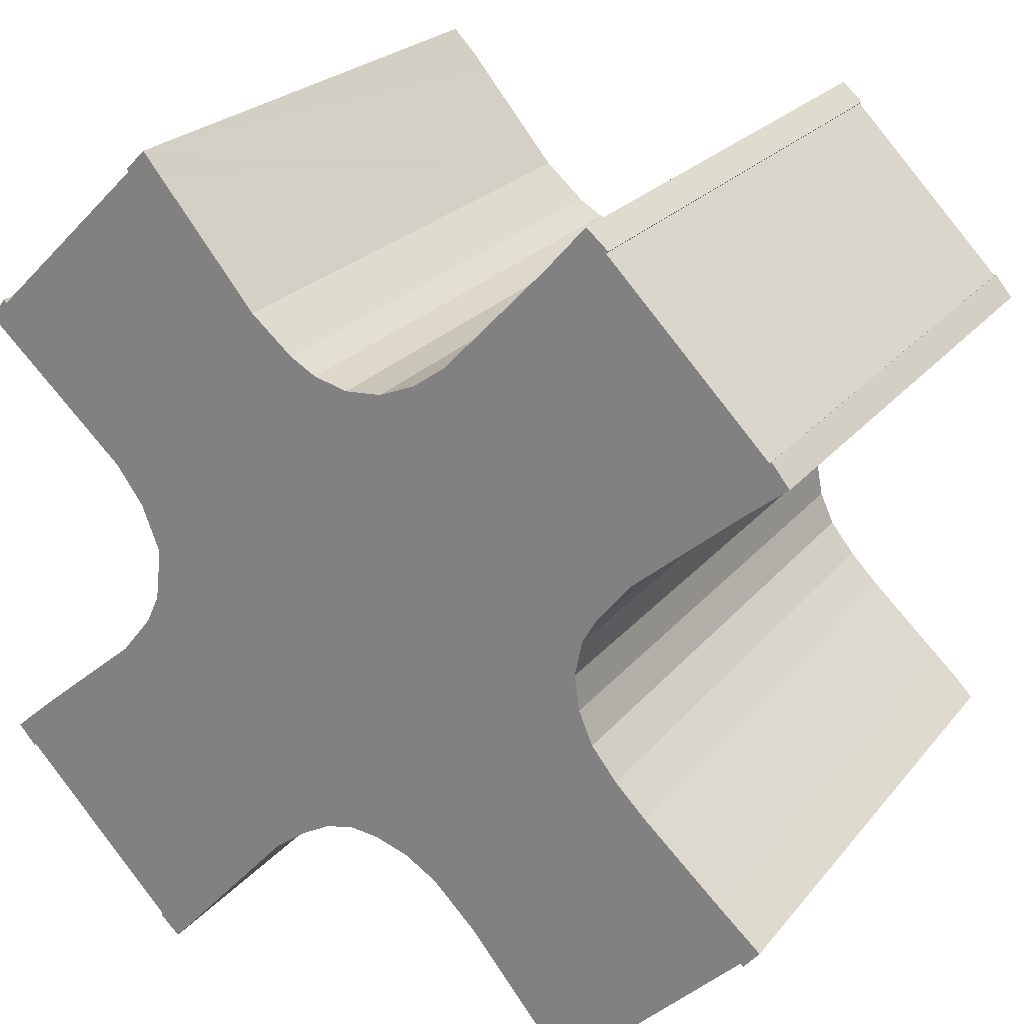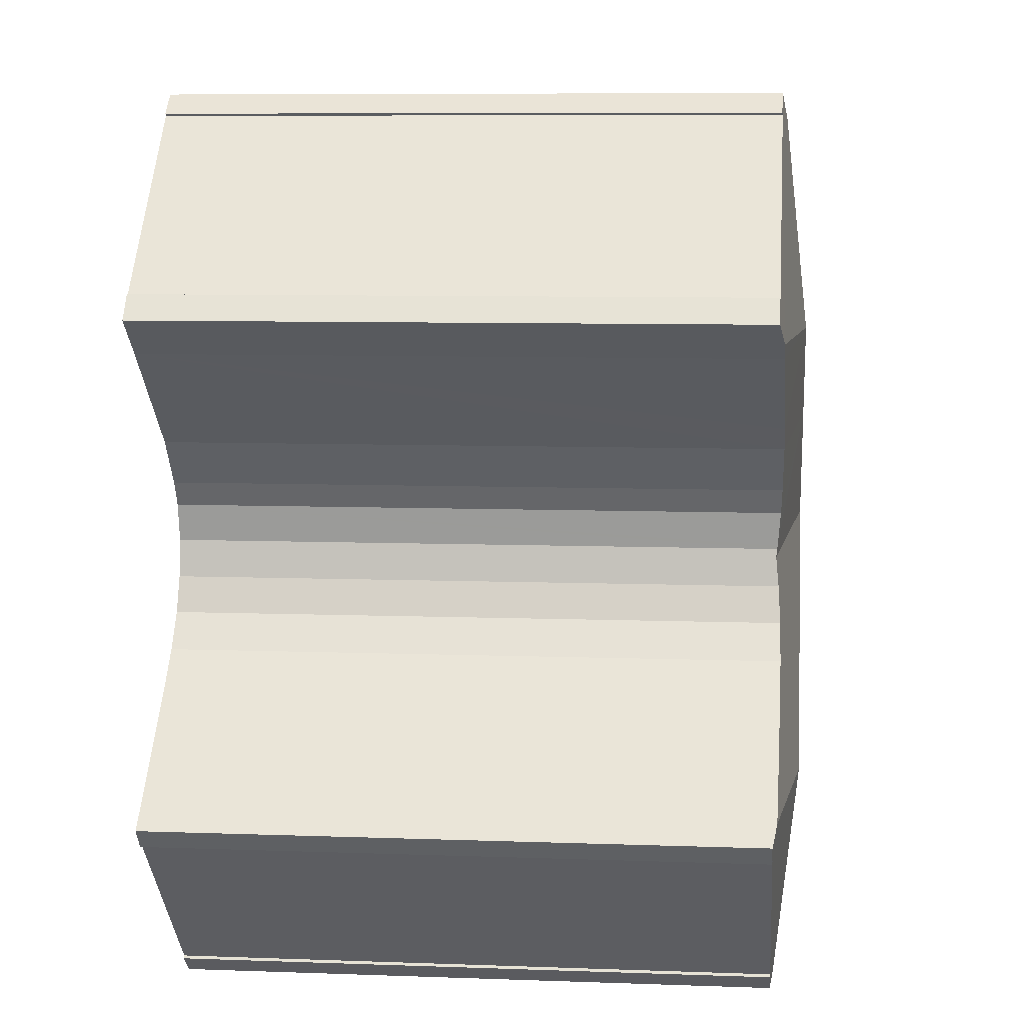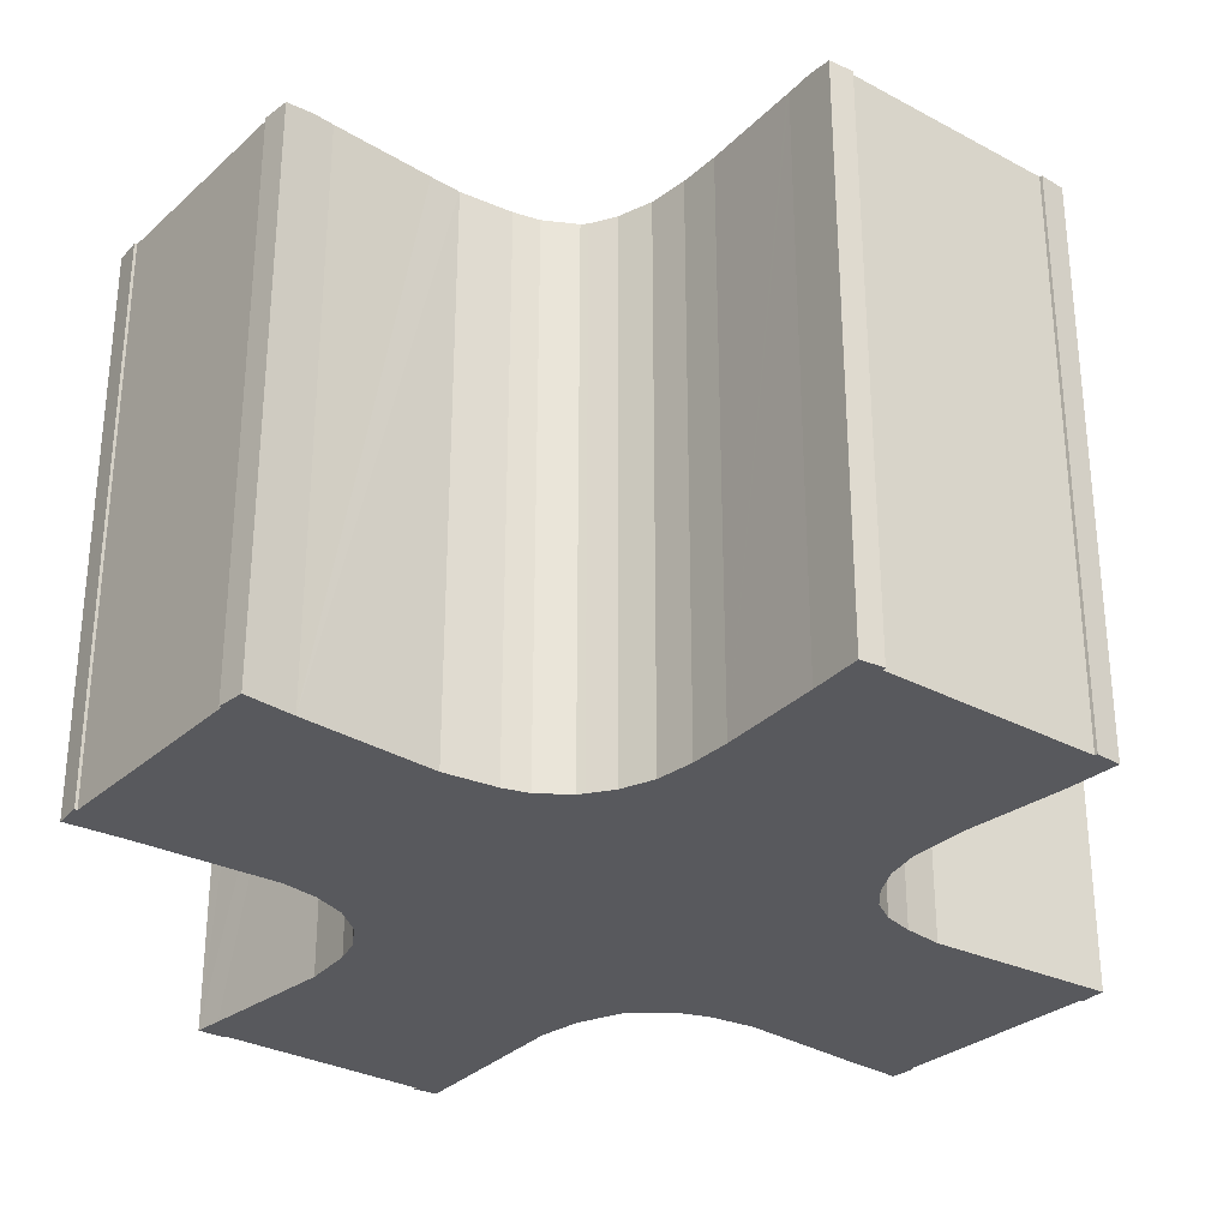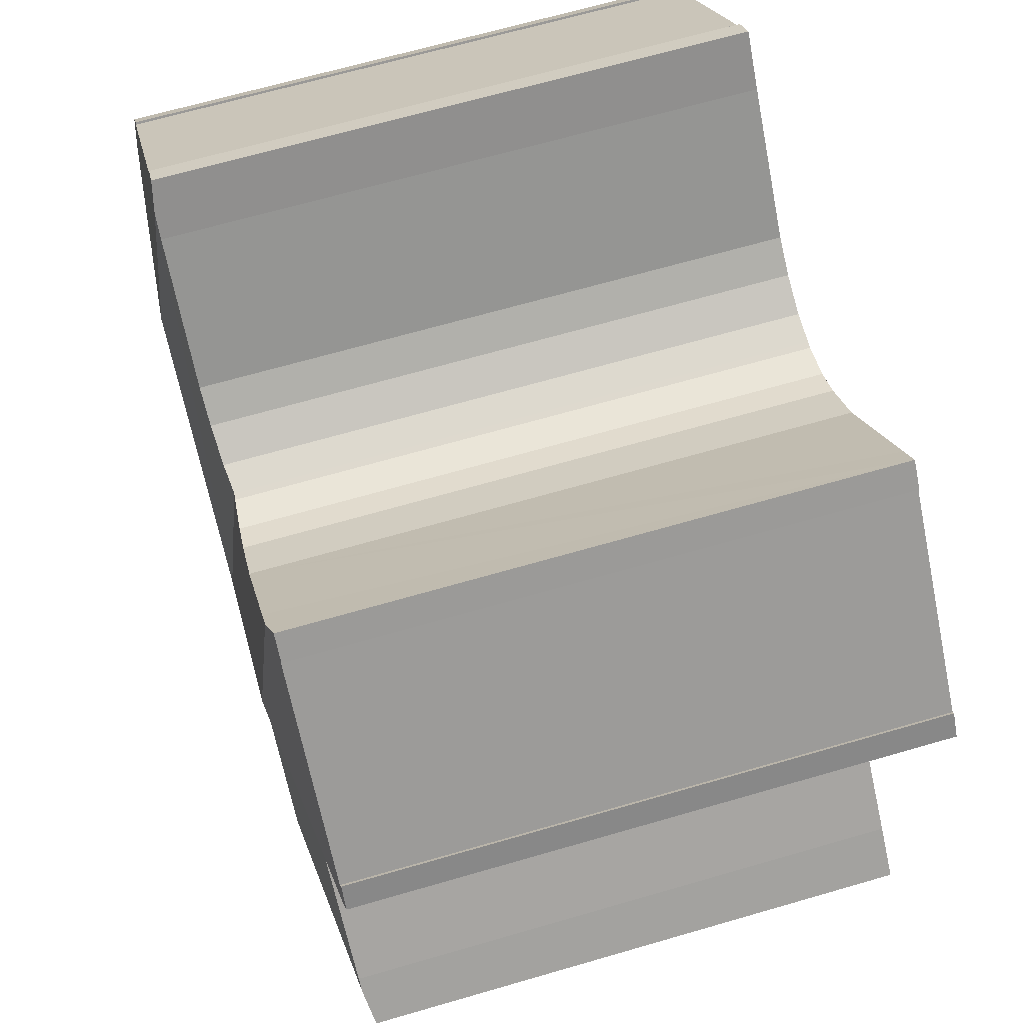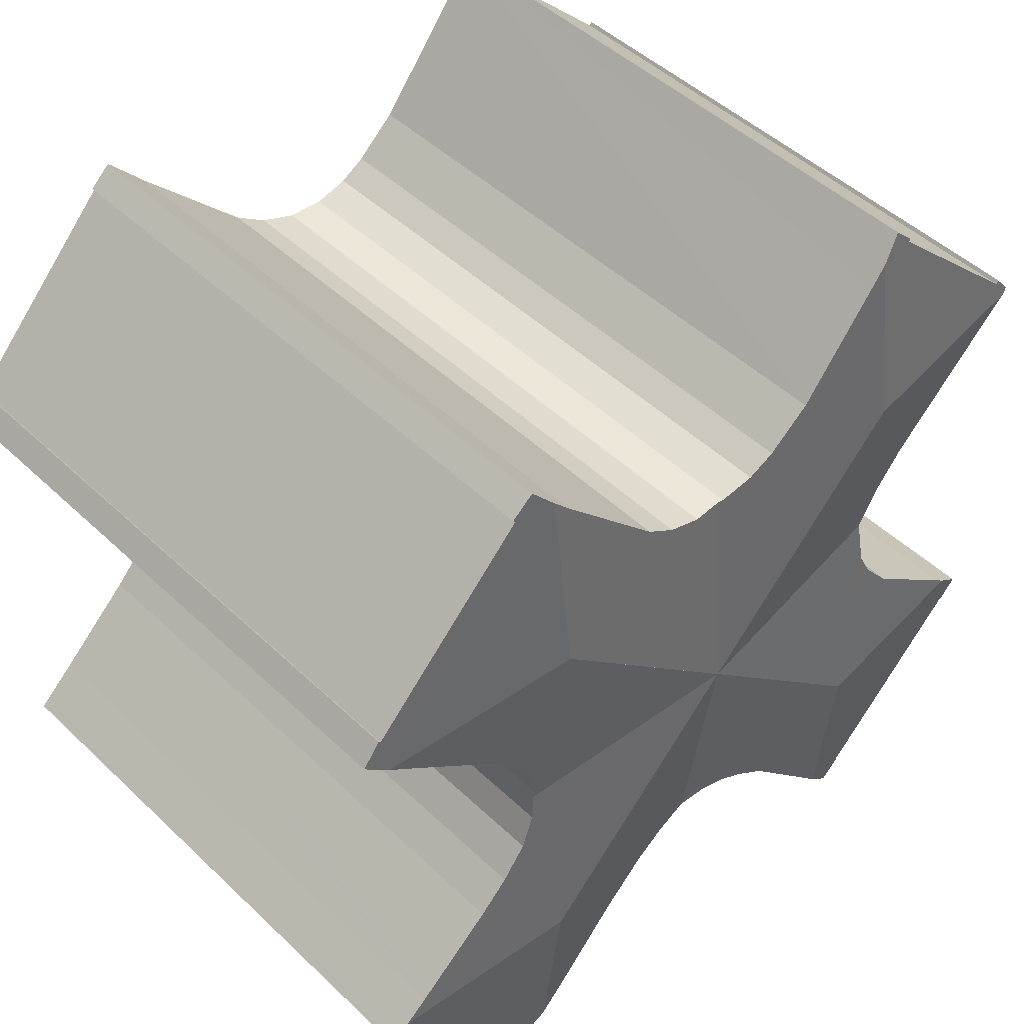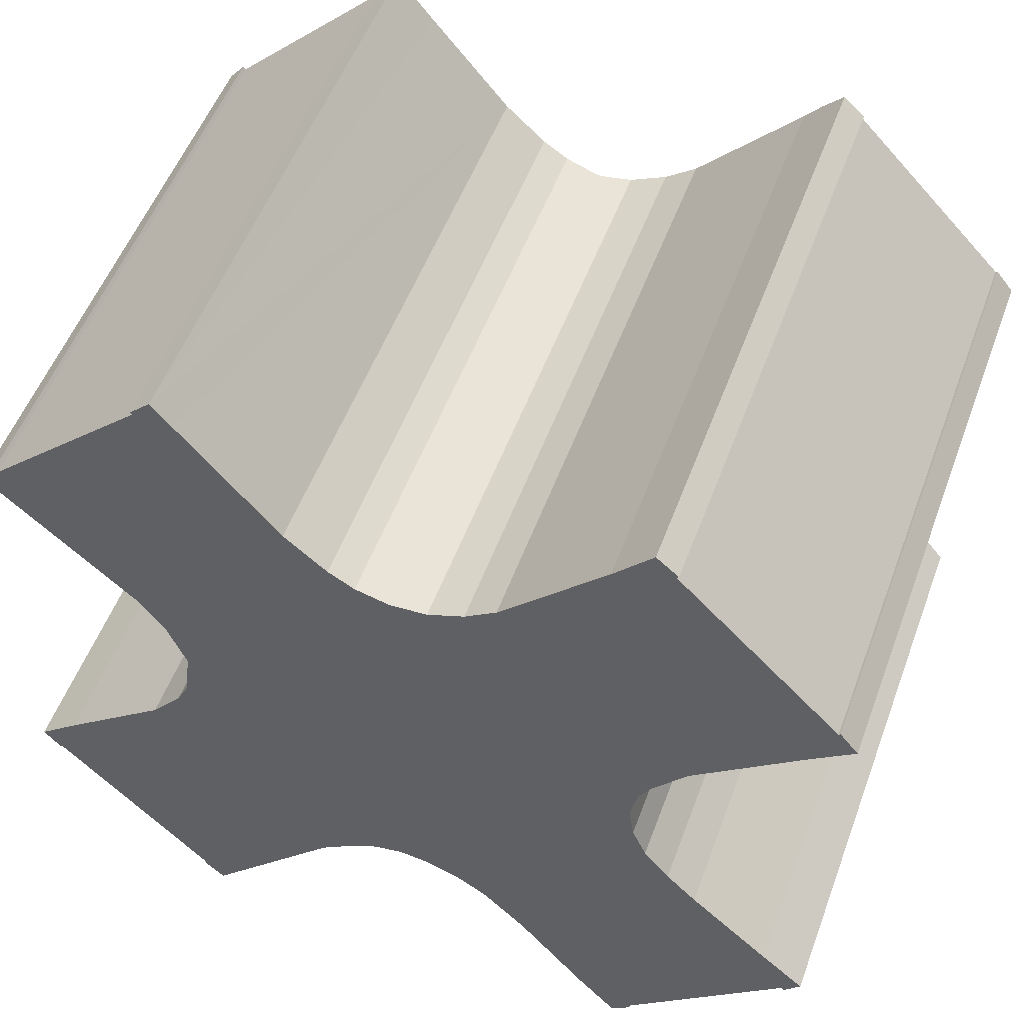
<metadata>
{"format":"obj","ext":"obj","renderer":"f3d","projection":"perspective","resolution":1024,"background":"white","views":[{"elev":23.6,"azim":28.9,"up":"+Z"},{"elev":8.0,"azim":95.8,"up":"+Z"},{"elev":-30.1,"azim":97.5,"up":"+Y"},{"elev":67.4,"azim":-106.2,"up":"+Z"},{"elev":48.1,"azim":136.6,"up":"+Z"},{"elev":53.4,"azim":20.2,"up":"+Z"}]}
</metadata>
<code>
v  8.498 21.55 23.46
v  7.02 21.37 23.6
v  7.778 21.36 24.35
v  7.085 21.39 23.52
v  1.117 21.39 17.74
v  8.353 22.31 16.76
v  0.422 21.39 17.12
v  0.627 21.43 16.93
v  1.025 21.37 17.87
v  9.124 21.56 22.69
v  12.03 21.62 19.17
v  11.63 22.31 13.33
v  13.56 21.59 17.86
v  14.52 21.53 17.31
v  15.53 21.45 17.05
v  16.22 22.31 8.536
v  15.77 21.42 16.99
v  16.01 21.39 17.01
v  16.44 21.43 17.05
v  17.13 21.5 17.11
v  18.48 21.57 17.68
v  19.63 21.61 18.5
v  23.48 21.57 22.57
v  24.09 21.55 23.27
v  23.94 22.31 16.09
v  20.55 22.31 12.77
v  31.28 21.53 16.01
v  31.48 21.35 17.53
v  32.14 21.36 16.7
v  31.42 21.36 17.46
v  25.59 21.38 23.41
v  25.22 21.37 23.87
v  24.88 21.38 24.17
v  25.67 21.36 23.49
v  30.64 21.54 15.5
v  27.58 21.59 12.89
v  26.67 21.6 12.1
v  25.41 21.57 10.51
v  24.92 21.53 9.648
v  24.68 21.43 8.452
v  24.66 21.42 8.333
v  24.7 21.38 8.048
v  24.09 22.31 0.31
v  30.31 21.53 0.848
v  31.14 21.52 0.123
v  30.23 21.53 0.929
v  27.38 21.57 3.528
v  26.29 21.58 4.638
v  20.81 22.31 3.742
v  24.75 21.42 7.685
v  24.84 21.48 7.031
v  25.36 21.55 5.816
v  24.12 21.48 -7.272
v  25.29 21.37 -7.092
v  24.54 21.38 -7.742
v  25.21 21.38 -7.005
v  31.16 21.38 -1.14
v  31.86 21.37 -0.515
v  31.27 21.35 -1.226
v  23.12 21.48 -6.161
v  20.62 21.53 -3.089
v  19.01 21.52 -1.488
v  17.82 21.47 -0.755
v  16.68 21.38 -0.384
v  16.57 21.37 -0.349
v  16.52 21.36 -0.344
v  11.89 22.31 4.305
v  16.32 21.39 -0.325
v  15.5 21.48 -0.247
v  14.43 21.56 -0.496
v  13.36 21.61 -1.101
v  12.12 21.64 -2.025
v  8.613 21.59 -5.933
v  8.279 21.59 -6.303
v  8.499 22.31 0.984
v  1.149 21.58 1.012
v  0.646 21.36 -0.749
v  0 21.36 1.308e-15
v  0.715 21.37 -0.687
v  6.461 21.37 -6.756
v  7.155 21.36 -7.549
v  6.386 21.35 -6.826
v  1.582 21.58 1.393
v  5.528 21.63 4.709
v  6.682 21.59 6.159
v  7.173 21.54 7.205
v  7.393 21.37 9.019
v  7.409 21.36 9.148
v  2.008 21.45 15.69
v  5.74 21.51 12.26
v  6.746 21.47 10.87
v  7.37 21.36 9.249
v  6.461 4.137e-16 -6.756
v  6.386 4.18e-16 -6.826
v  1.582 -8.53e-17 1.393
v  0 0 0
v  1.149 -6.197e-17 1.012
v  5.528 -2.883e-16 4.709
v  6.682 -3.771e-16 6.159
v  7.173 -4.412e-16 7.205
v  0.422 -1.048e-15 17.12
v  1.025 -1.094e-15 17.87
v  1.117 -1.086e-15 17.74
v  7.085 -1.44e-15 23.52
v  7.02 -1.445e-15 23.6
v  7.778 -1.491e-15 24.35
v  18.48 -1.082e-15 17.68
v  17.13 -1.048e-15 17.11
v  19.63 -1.133e-15 18.5
v  23.48 -1.382e-15 22.57
v  24.88 -1.48e-15 24.17
v  24.09 -1.425e-15 23.27
v  31.42 -1.069e-15 17.46
v  31.48 -1.073e-15 17.53
v  0.715 4.207e-17 -0.687
v  0.646 4.586e-17 -0.749
v  5.74 -7.506e-16 12.26
v  6.746 -6.654e-16 10.87
v  0.627 -1.037e-15 16.93
v  2.008 -9.605e-16 15.69
v  31.16 6.98e-17 -1.14
v  31.27 7.507e-17 -1.226
v  23.12 3.773e-16 -6.161
v  24.54 4.741e-16 -7.742
v  24.12 4.453e-16 -7.272
v  20.62 1.891e-16 -3.089
v  19.01 9.111e-17 -1.488
v  17.82 4.623e-17 -0.755
v  7.155 4.622e-16 -7.549
v  25.59 -1.434e-15 23.41
v  25.67 -1.438e-15 23.49
v  30.64 -9.49e-16 15.5
v  32.14 -1.023e-15 16.7
v  31.28 -9.801e-16 16.01
v  26.67 -7.409e-16 12.1
v  27.58 -7.894e-16 12.89
v  25.41 -6.437e-16 10.51
v  24.92 -5.908e-16 9.648
v  31.86 3.153e-17 -0.515
v  25.21 4.289e-16 -7.005
v  25.29 4.343e-16 -7.092
v  13.36 6.742e-17 -1.101
v  14.43 3.037e-17 -0.496
v  12.12 1.24e-16 -2.025
v  8.613 3.633e-16 -5.933
v  8.279 3.859e-16 -6.303
v  7.409 -5.602e-16 9.148
v  7.393 -5.523e-16 9.019
v  7.37 -5.663e-16 9.249
v  8.498 -1.436e-15 23.46
v  12.03 -1.174e-15 19.17
v  9.124 -1.389e-15 22.69
v  13.56 -1.094e-15 17.86
v  14.52 -1.06e-15 17.31
v  25.22 -1.462e-15 23.87
v  25.36 -3.561e-16 5.816
v  24.84 -4.305e-16 7.031
v  26.29 -2.84e-16 4.638
v  27.38 -2.16e-16 3.528
v  30.31 -5.193e-17 0.848
v  30.23 -5.688e-17 0.929
v  31.14 -7.532e-18 0.123
v  15.77 -1.041e-15 16.99
v  15.53 -1.044e-15 17.05
v  16.01 -1.042e-15 17.01
v  16.44 -1.044e-15 17.05
v  24.66 -5.102e-16 8.333
v  24.68 -5.175e-16 8.452
v  24.7 -4.928e-16 8.048
v  24.75 -4.706e-16 7.685
v  16.57 2.137e-17 -0.349
v  16.68 2.351e-17 -0.384
v  15.5 1.512e-17 -0.247
v  16.52 2.106e-17 -0.344
v  16.32 1.99e-17 -0.325
g defaultobject
f 1 2 3
f 2 1 4
f 4 1 5
f 5 1 6
f 5 6 7
f 7 6 8
f 7 9 5
f 10 6 1
f 6 10 11
f 6 11 12
f 12 11 13
f 12 13 14
f 12 14 15
f 12 15 16
f 16 15 17
f 16 17 18
f 19 16 18
f 16 19 20
f 16 20 21
f 16 21 22
f 16 22 23
f 16 23 24
f 16 24 25
f 16 25 26
f 27 28 29
f 28 27 30
f 30 27 31
f 31 27 25
f 31 25 32
f 32 25 33
f 33 25 24
f 32 34 31
f 35 25 27
f 25 35 36
f 25 36 37
f 25 37 26
f 26 37 38
f 26 38 39
f 26 39 40
f 26 40 16
f 16 40 41
f 16 41 42
f 43 44 45
f 44 43 46
f 46 43 47
f 47 43 48
f 48 43 16
f 16 43 49
f 50 16 42
f 16 50 51
f 16 51 52
f 16 52 48
f 53 54 55
f 54 53 56
f 56 53 43
f 56 43 57
f 57 43 58
f 58 43 45
f 58 59 57
f 60 43 53
f 43 60 61
f 43 61 49
f 49 61 62
f 49 62 63
f 49 63 64
f 49 64 16
f 16 64 65
f 16 65 66
f 67 66 68
f 67 16 66
f 69 67 68
f 67 69 70
f 67 70 71
f 67 71 72
f 67 72 73
f 67 73 74
f 67 74 75
f 76 77 78
f 77 76 79
f 79 76 80
f 80 76 75
f 80 75 81
f 81 75 74
f 81 82 80
f 83 75 76
f 75 83 84
f 75 84 67
f 67 84 85
f 67 85 86
f 67 86 87
f 67 87 16
f 16 87 88
f 6 89 8
f 89 6 90
f 90 6 91
f 91 6 92
f 92 6 12
f 92 12 88
f 88 12 16
f 82 93 80
f 93 82 94
f 78 83 76
f 83 78 95
f 95 78 96
f 95 96 97
f 83 98 84
f 98 83 95
f 98 85 84
f 85 98 99
f 99 86 85
f 86 99 100
f 101 9 7
f 9 101 102
f 103 4 5
f 4 103 104
f 105 3 2
f 3 105 106
f 20 107 21
f 107 20 108
f 21 109 22
f 109 21 107
f 109 23 22
f 23 109 110
f 110 24 23
f 24 110 33
f 33 110 111
f 111 110 112
f 113 28 30
f 28 113 114
f 80 115 79
f 115 80 93
f 77 96 78
f 96 77 116
f 91 117 90
f 117 91 118
f 117 89 90
f 89 117 8
f 8 117 7
f 7 117 119
f 7 119 101
f 119 117 120
f 104 2 4
f 2 104 105
f 59 121 57
f 121 59 122
f 55 60 53
f 60 55 123
f 123 55 124
f 123 124 125
f 60 126 61
f 126 60 123
f 126 62 61
f 62 126 127
f 127 63 62
f 63 127 128
f 129 82 81
f 82 129 94
f 115 77 79
f 77 115 116
f 34 130 31
f 130 34 131
f 29 35 27
f 35 29 132
f 132 29 133
f 132 133 134
f 132 36 35
f 36 132 37
f 37 132 135
f 135 132 136
f 135 38 37
f 38 135 137
f 137 39 38
f 39 137 138
f 139 59 58
f 59 139 122
f 57 140 56
f 140 57 121
f 54 124 55
f 124 54 141
f 70 142 71
f 142 70 143
f 71 144 72
f 144 71 142
f 144 73 72
f 73 144 74
f 74 144 81
f 81 144 129
f 129 144 145
f 129 145 146
f 100 87 86
f 87 100 88
f 88 100 147
f 147 100 148
f 92 118 91
f 118 92 88
f 118 88 147
f 118 147 149
f 9 103 5
f 103 9 102
f 3 10 1
f 10 3 106
f 10 106 11
f 11 106 150
f 11 150 151
f 151 150 152
f 151 13 11
f 13 151 153
f 153 14 13
f 14 153 154
f 111 32 33
f 32 111 34
f 34 111 131
f 131 111 155
f 130 30 31
f 30 130 113
f 28 133 29
f 133 28 114
f 51 156 52
f 156 51 157
f 52 158 48
f 158 52 156
f 158 47 48
f 47 158 159
f 159 46 47
f 46 159 44
f 44 159 160
f 160 159 161
f 160 45 44
f 45 160 58
f 58 160 139
f 139 160 162
f 140 54 56
f 54 140 141
f 154 15 14
f 15 154 17
f 17 154 163
f 163 154 164
f 163 18 17
f 19 108 20
f 108 19 18
f 108 18 165
f 165 18 163
f 108 165 166
f 138 40 39
f 40 138 41
f 41 138 167
f 167 138 168
f 167 42 41
f 50 157 51
f 157 50 42
f 157 42 169
f 169 42 167
f 157 169 170
f 128 64 63
f 64 128 65
f 65 128 171
f 171 128 172
f 171 66 65
f 68 173 69
f 173 68 66
f 173 66 174
f 174 66 171
f 173 174 175
f 69 143 70
f 143 69 173
f 139 121 122
f 121 139 127
f 127 139 128
f 128 139 162
f 128 162 172
f 172 162 160
f 172 160 171
f 171 160 174
f 174 160 175
f 175 160 173
f 173 160 115
f 146 94 129
f 94 146 93
f 93 146 115
f 115 146 145
f 115 145 144
f 115 144 142
f 115 142 143
f 115 143 173
f 141 125 124
f 125 141 123
f 123 141 140
f 123 140 121
f 123 121 126
f 126 121 127
f 115 96 116
f 96 115 160
f 96 160 161
f 96 161 159
f 96 159 97
f 97 159 95
f 95 159 98
f 98 159 158
f 98 158 156
f 98 156 99
f 99 156 157
f 99 157 100
f 100 157 170
f 100 170 169
f 100 169 148
f 148 169 167
f 148 167 168
f 148 168 138
f 148 138 137
f 148 137 147
f 147 137 149
f 149 137 118
f 118 137 135
f 118 135 117
f 117 135 136
f 117 136 132
f 117 132 120
f 120 132 134
f 120 134 133
f 120 133 113
f 113 133 114
f 113 165 163
f 165 113 108
f 108 113 107
f 107 113 109
f 109 113 130
f 165 108 166
f 109 130 110
f 110 130 112
f 112 130 111
f 111 130 131
f 111 131 155
f 151 103 153
f 103 151 104
f 104 151 152
f 104 152 150
f 104 150 106
f 104 106 105
f 120 163 119
f 163 120 113
f 119 163 164
f 119 164 154
f 119 154 153
f 119 153 101
f 101 153 103
f 101 103 102

</code>
